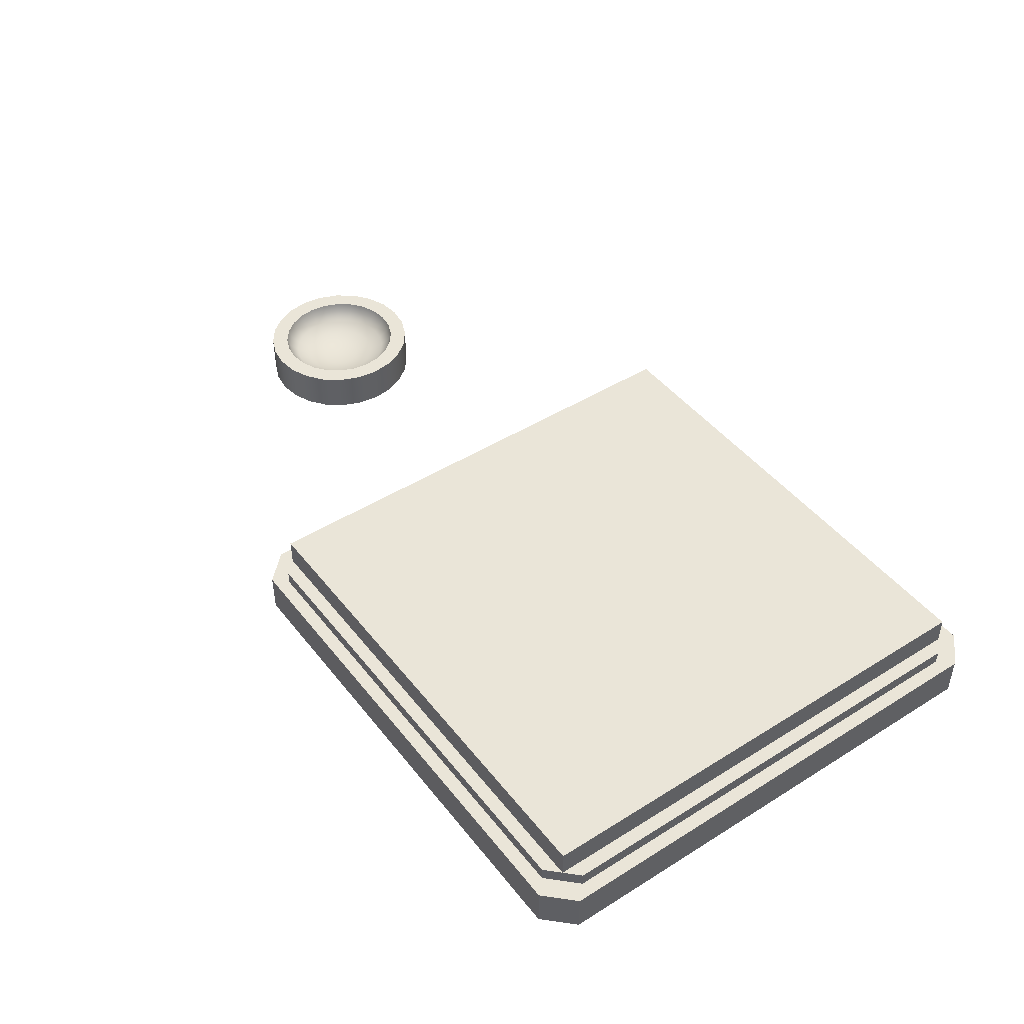
<metadata>
{"format":"obj","ext":"obj","renderer":"f3d","projection":"perspective","resolution":1024,"background":"white","views":[{"elev":45.5,"azim":54.3,"up":"+Y"}]}
</metadata>
<code>
g Output1
v -11.74 2.52 -23.05
v -11.81 2.37 -23.08
v -11.92 2.37 -23.19
v -11.95 2.52 -23.26
v -11.95 2.52 -23.41
v -11.92 2.37 -23.49
v -11.81 2.37 -23.6
v -11.74 2.52 -23.63
v -11.45 2.52 -23.55
v -11.45 2.37 -23.55
v -11.4 2.52 -23.49
v -11.4 2.37 -23.49
v -11.37 2.52 -23.41
v -11.37 2.37 -23.41
v -11.36 2.52 -23.34
v -11.36 2.37 -23.34
v -11.37 2.52 -23.26
v -11.37 2.37 -23.26
v -11.4 2.52 -23.19
v -11.4 2.37 -23.19
v -11.45 2.52 -23.12
v -11.45 2.37 -23.12
v -11.51 2.37 -23.08
v -11.79 2.46 -23.2
v -11.86 2.52 -23.22
v -11.82 2.489 -23.18
v -11.85 2.489 -23.22
v -11.83 2.52 -23.17
v -11.88 2.489 -23.28
v -11.85 2.489 -23.22
v -11.89 2.52 -23.28
v -11.86 2.52 -23.22
v -11.88 2.489 -23.34
v -11.88 2.489 -23.28
v -11.9 2.52 -23.34
v -11.89 2.52 -23.28
v -11.88 2.489 -23.39
v -11.88 2.489 -23.34
v -11.9 2.52 -23.34
v -11.89 2.52 -23.4
v -11.85 2.489 -23.45
v -11.88 2.489 -23.39
v -11.89 2.52 -23.4
v -11.86 2.52 -23.45
v -11.79 2.46 -23.47
v -11.82 2.489 -23.49
v -11.85 2.489 -23.45
v -11.86 2.52 -23.45
v -11.83 2.52 -23.5
v -11.74 2.52 -23.05
v -11.66 2.52 -23.04
v -11.81 2.37 -23.08
v -11.87 2.52 -23.12
v -11.92 2.37 -23.19
v -11.95 2.52 -23.26
v -11.96 2.52 -23.34
v -11.95 2.52 -23.41
v -11.92 2.37 -23.49
v -11.87 2.52 -23.55
v -11.81 2.37 -23.6
v -11.74 2.52 -23.63
v -11.66 2.52 -23.64
v -11.58 2.52 -23.63
v -11.51 2.37 -23.6
v -11.45 2.52 -23.55
v -11.4 2.37 -23.49
v -11.37 2.52 -23.41
v -11.36 2.52 -23.34
v -11.37 2.52 -23.26
v -11.4 2.37 -23.19
v -11.45 2.52 -23.12
v -11.51 2.37 -23.08
v -11.58 2.52 -23.05
v -11.81 2.52 -23.6
v -11.83 2.52 -23.5
v -11.78 2.52 -23.54
v -11.87 2.52 -23.55
v -11.86 2.52 -23.45
v -11.87 2.52 -23.55
v -11.92 2.52 -23.49
v -11.83 2.52 -23.5
v -11.66 2.52 -23.64
v -11.72 2.52 -23.56
v -11.66 2.52 -23.57
v -11.74 2.52 -23.63
v -11.72 2.52 -23.56
v -11.81 2.52 -23.6
v -11.78 2.52 -23.54
v -11.74 2.52 -23.63
v -11.95 2.52 -23.41
v -11.9 2.52 -23.34
v -11.89 2.52 -23.4
v -11.96 2.52 -23.34
v -11.9 2.52 -23.34
v -11.96 2.52 -23.34
v -11.95 2.52 -23.26
v -11.89 2.52 -23.28
v -11.92 2.52 -23.19
v -11.86 2.52 -23.22
v -11.95 2.52 -23.26
v -11.89 2.52 -23.28
v -11.95 2.52 -23.41
v -11.86 2.52 -23.45
v -11.92 2.52 -23.49
v -11.89 2.52 -23.4
v -11.78 2.52 -23.13
v -11.87 2.52 -23.12
v -11.81 2.52 -23.08
v -11.83 2.52 -23.17
v -11.72 2.52 -23.11
v -11.81 2.52 -23.08
v -11.74 2.52 -23.05
v -11.78 2.52 -23.13
v -11.66 2.52 -23.1
v -11.74 2.52 -23.05
v -11.66 2.52 -23.04
v -11.74 2.52 -23.05
v -11.66 2.52 -23.1
v -11.72 2.52 -23.11
v -11.83 2.52 -23.17
v -11.92 2.52 -23.19
v -11.87 2.52 -23.12
v -11.86 2.52 -23.22
v -11.66 2.52 -23.04
v -11.6 2.52 -23.11
v -11.66 2.52 -23.1
v -11.58 2.52 -23.05
v -11.58 2.52 -23.05
v -11.54 2.52 -23.13
v -11.6 2.52 -23.11
v -11.51 2.52 -23.08
v -11.54 2.52 -23.13
v -11.51 2.52 -23.08
v -11.49 2.52 -23.17
v -11.45 2.52 -23.12
v -11.4 2.52 -23.19
v -11.46 2.52 -23.22
v -11.45 2.52 -23.12
v -11.49 2.52 -23.17
v -11.43 2.52 -23.4
v -11.4 2.52 -23.49
v -11.46 2.52 -23.45
v -11.37 2.52 -23.41
v -11.4 2.52 -23.19
v -11.37 2.52 -23.26
v -11.46 2.52 -23.22
v -11.43 2.52 -23.28
v -11.43 2.52 -23.28
v -11.36 2.52 -23.34
v -11.42 2.52 -23.34
v -11.36 2.52 -23.34
v -11.43 2.52 -23.28
v -11.37 2.52 -23.26
v -11.42 2.52 -23.34
v -11.37 2.52 -23.41
v -11.43 2.52 -23.4
v -11.36 2.52 -23.34
v -11.51 2.52 -23.6
v -11.6 2.52 -23.56
v -11.54 2.52 -23.54
v -11.58 2.52 -23.63
v -11.58 2.52 -23.63
v -11.66 2.52 -23.64
v -11.6 2.52 -23.56
v -11.66 2.52 -23.57
v -11.46 2.52 -23.45
v -11.45 2.52 -23.55
v -11.49 2.52 -23.5
v -11.4 2.52 -23.49
v -11.49 2.52 -23.5
v -11.45 2.52 -23.55
v -11.54 2.52 -23.54
v -11.51 2.52 -23.6
v -11.59 2.423 -23.35
v -11.53 2.438 -23.37
v -11.6 2.423 -23.37
v -11.66 2.418 -23.34
v -11.54 2.438 -23.41
v -11.48 2.46 -23.39
v -11.5 2.46 -23.43
v -11.44 2.489 -23.39
v -11.47 2.489 -23.45
v -11.48 2.46 -23.39
v -11.52 2.438 -23.34
v -11.47 2.46 -23.34
v -11.44 2.489 -23.34
v -11.53 2.438 -23.37
v -11.44 2.489 -23.39
v -11.59 2.423 -23.35
v -11.59 2.423 -23.34
v -11.66 2.418 -23.34
v -11.44 2.489 -23.34
v -11.48 2.46 -23.29
v -11.44 2.489 -23.28
v -11.47 2.46 -23.34
v -11.52 2.438 -23.34
v -11.53 2.438 -23.3
v -11.59 2.423 -23.32
v -11.59 2.423 -23.34
v -11.66 2.418 -23.34
v -11.66 2.418 -23.34
v -11.6 2.423 -23.3
v -11.59 2.423 -23.32
v -11.53 2.438 -23.3
v -11.54 2.438 -23.27
v -11.48 2.46 -23.29
v -11.5 2.46 -23.24
v -11.44 2.489 -23.28
v -11.47 2.489 -23.22
v -11.5 2.489 -23.18
v -11.47 2.489 -23.22
v -11.5 2.46 -23.24
v -11.53 2.46 -23.2
v -11.56 2.438 -23.24
v -11.54 2.438 -23.27
v -11.61 2.423 -23.28
v -11.6 2.423 -23.3
v -11.66 2.418 -23.34
v -11.62 2.423 -23.27
v -11.56 2.438 -23.24
v -11.61 2.423 -23.28
v -11.66 2.418 -23.34
v -11.59 2.438 -23.22
v -11.57 2.46 -23.17
v -11.53 2.46 -23.2
v -11.55 2.489 -23.14
v -11.5 2.489 -23.18
v -11.62 2.438 -23.2
v -11.57 2.46 -23.17
v -11.59 2.438 -23.22
v -11.62 2.423 -23.27
v -11.64 2.423 -23.27
v -11.66 2.418 -23.34
v -11.61 2.46 -23.15
v -11.6 2.489 -23.12
v -11.55 2.489 -23.14
v -11.71 2.46 -23.15
v -11.66 2.489 -23.11
v -11.66 2.46 -23.15
v -11.72 2.489 -23.12
v -11.7 2.438 -23.2
v -11.66 2.438 -23.2
v -11.68 2.423 -23.27
v -11.66 2.423 -23.26
v -11.66 2.418 -23.34
v -11.71 2.46 -23.15
v -11.76 2.46 -23.17
v -11.77 2.489 -23.14
v -11.73 2.438 -23.22
v -11.72 2.489 -23.12
v -11.7 2.438 -23.2
v -11.7 2.423 -23.27
v -11.68 2.423 -23.27
v -11.66 2.418 -23.34
v -11.66 2.418 -23.34
v -11.71 2.423 -23.28
v -11.7 2.423 -23.27
v -11.76 2.438 -23.24
v -11.73 2.438 -23.22
v -11.76 2.46 -23.17
v -11.79 2.46 -23.2
v -11.77 2.489 -23.14
v -11.82 2.489 -23.18
v -11.82 2.489 -23.18
v -11.85 2.489 -23.22
v -11.83 2.46 -23.24
v -11.79 2.46 -23.2
v -11.76 2.438 -23.24
v -11.78 2.438 -23.27
v -11.71 2.423 -23.28
v -11.72 2.423 -23.3
v -11.66 2.418 -23.34
v -11.78 2.438 -23.27
v -11.73 2.423 -23.32
v -11.79 2.438 -23.3
v -11.72 2.423 -23.3
v -11.66 2.418 -23.34
v -11.83 2.46 -23.24
v -11.84 2.46 -23.29
v -11.88 2.489 -23.28
v -11.85 2.489 -23.22
v -11.73 2.438 -23.46
v -11.7 2.423 -23.4
v -11.7 2.438 -23.47
v -11.68 2.423 -23.41
v -11.66 2.418 -23.34
v -11.71 2.46 -23.52
v -11.76 2.46 -23.5
v -11.77 2.489 -23.53
v -11.72 2.489 -23.55
v -11.66 2.46 -23.53
v -11.71 2.46 -23.52
v -11.7 2.438 -23.47
v -11.72 2.489 -23.55
v -11.66 2.438 -23.47
v -11.66 2.489 -23.56
v -11.68 2.423 -23.41
v -11.66 2.423 -23.41
v -11.66 2.418 -23.34
v -11.66 2.46 -23.53
v -11.62 2.438 -23.47
v -11.61 2.46 -23.52
v -11.6 2.489 -23.55
v -11.66 2.438 -23.47
v -11.66 2.489 -23.56
v -11.64 2.423 -23.41
v -11.66 2.423 -23.41
v -11.66 2.418 -23.34
v -11.66 2.418 -23.34
v -11.62 2.423 -23.4
v -11.64 2.423 -23.41
v -11.62 2.438 -23.47
v -11.59 2.438 -23.46
v -11.61 2.46 -23.52
v -11.57 2.46 -23.5
v -11.6 2.489 -23.55
v -11.55 2.489 -23.53
v -11.5 2.489 -23.49
v -11.55 2.489 -23.53
v -11.53 2.46 -23.47
v -11.57 2.46 -23.5
v -11.59 2.438 -23.46
v -11.56 2.438 -23.43
v -11.62 2.423 -23.4
v -11.61 2.423 -23.39
v -11.66 2.418 -23.34
v -11.6 2.423 -23.37
v -11.56 2.438 -23.43
v -11.61 2.423 -23.39
v -11.66 2.418 -23.34
v -11.54 2.438 -23.41
v -11.53 2.46 -23.47
v -11.5 2.46 -23.43
v -11.5 2.489 -23.49
v -11.47 2.489 -23.45
v -11.66 2.46 -23.15
v -11.62 2.438 -23.2
v -11.66 2.438 -23.2
v -11.61 2.46 -23.15
v -11.64 2.423 -23.27
v -11.66 2.423 -23.26
v -11.66 2.418 -23.34
v -11.66 2.489 -23.11
v -11.6 2.489 -23.12
v -11.85 2.46 -23.34
v -11.79 2.438 -23.3
v -11.8 2.438 -23.34
v -11.73 2.423 -23.34
v -11.73 2.423 -23.32
v -11.66 2.418 -23.34
v -11.84 2.46 -23.29
v -11.88 2.489 -23.34
v -11.88 2.489 -23.28
v -11.84 2.46 -23.39
v -11.8 2.438 -23.34
v -11.79 2.438 -23.37
v -11.85 2.46 -23.34
v -11.73 2.423 -23.34
v -11.73 2.423 -23.35
v -11.66 2.418 -23.34
v -11.88 2.489 -23.39
v -11.88 2.489 -23.34
v -11.85 2.489 -23.45
v -11.84 2.46 -23.39
v -11.83 2.46 -23.43
v -11.78 2.438 -23.41
v -11.88 2.489 -23.39
v -11.79 2.438 -23.37
v -11.72 2.423 -23.37
v -11.73 2.423 -23.35
v -11.66 2.418 -23.34
v -11.66 2.418 -23.34
v -11.71 2.423 -23.39
v -11.72 2.423 -23.37
v -11.76 2.438 -23.43
v -11.78 2.438 -23.41
v -11.83 2.46 -23.43
v -11.79 2.46 -23.47
v -11.82 2.489 -23.49
v -11.85 2.489 -23.45
v -11.7 2.423 -23.4
v -11.76 2.438 -23.43
v -11.71 2.423 -23.39
v -11.66 2.418 -23.34
v -11.73 2.438 -23.46
v -11.79 2.46 -23.47
v -11.76 2.46 -23.5
v -11.77 2.489 -23.53
v -11.82 2.489 -23.49
v -11.74 2.37 -23.05
v -11.66 2.37 -23.04
v -11.74 2.52 -23.05
v -11.66 2.52 -23.04
v -11.81 2.52 -23.08
v -11.81 2.37 -23.08
v -11.87 2.52 -23.12
v -11.87 2.37 -23.12
v -11.92 2.37 -23.19
v -11.95 2.52 -23.41
v -11.92 2.37 -23.49
v -11.81 2.37 -23.6
v -11.74 2.52 -23.63
v -11.58 2.52 -23.63
v -11.51 2.37 -23.6
v -11.4 2.37 -23.49
v -11.37 2.52 -23.41
v -11.45 2.52 -23.12
v -11.45 2.37 -23.12
v -11.51 2.52 -23.08
v -11.51 2.37 -23.08
v -11.58 2.52 -23.05
v -11.58 2.37 -23.05
v -11.66 2.52 -23.04
v -11.66 2.37 -23.04
v -11.77 2.489 -23.53
v -11.72 2.489 -23.55
v -11.72 2.52 -23.56
v -11.78 2.52 -23.54
v -11.72 2.489 -23.55
v -11.66 2.489 -23.56
v -11.66 2.52 -23.57
v -11.72 2.52 -23.56
v -11.6 2.489 -23.55
v -11.66 2.489 -23.56
v -11.66 2.52 -23.57
v -11.6 2.52 -23.56
v -11.6 2.489 -23.55
v -11.55 2.489 -23.53
v -11.6 2.52 -23.56
v -11.54 2.52 -23.54
v -11.5 2.489 -23.49
v -11.54 2.52 -23.54
v -11.55 2.489 -23.53
v -11.49 2.52 -23.5
v -11.53 2.46 -23.47
v -11.79 2.46 -23.47
v -11.77 2.489 -23.53
v -11.82 2.489 -23.49
v -11.78 2.52 -23.54
v -11.83 2.52 -23.5
v -11.87 2.52 -23.12
v -11.87 2.37 -23.12
v -11.92 2.52 -23.19
v -11.92 2.37 -23.19
v -11.95 2.52 -23.26
v -11.95 2.37 -23.26
v -11.96 2.52 -23.34
v -11.96 2.37 -23.34
v -11.95 2.52 -23.41
v -11.95 2.37 -23.41
v -11.92 2.52 -23.49
v -11.92 2.37 -23.49
v -11.87 2.52 -23.55
v -11.87 2.37 -23.55
v -11.58 2.52 -23.63
v -11.51 2.37 -23.6
v -11.4 2.37 -23.49
v -11.37 2.52 -23.41
v -11.37 2.52 -23.26
v -11.4 2.37 -23.19
v -11.51 2.37 -23.08
v -11.58 2.52 -23.05
v -11.44 2.489 -23.39
v -11.47 2.489 -23.45
v -11.43 2.52 -23.4
v -11.46 2.52 -23.45
v -11.44 2.489 -23.34
v -11.44 2.489 -23.39
v -11.42 2.52 -23.34
v -11.43 2.52 -23.4
v -11.44 2.489 -23.34
v -11.44 2.489 -23.28
v -11.42 2.52 -23.34
v -11.43 2.52 -23.28
v -11.44 2.489 -23.28
v -11.47 2.489 -23.22
v -11.43 2.52 -23.28
v -11.46 2.52 -23.22
v -11.46 2.52 -23.22
v -11.5 2.489 -23.18
v -11.49 2.52 -23.17
v -11.47 2.489 -23.22
v -11.53 2.46 -23.2
v -11.53 2.46 -23.47
v -11.5 2.489 -23.49
v -11.47 2.489 -23.45
v -11.46 2.52 -23.45
v -11.49 2.52 -23.5
v -11.81 2.37 -23.08
v -11.87 2.37 -23.12
v -11.92 2.37 -23.19
v -11.96 2.52 -23.34
v -11.92 2.37 -23.49
v -11.87 2.52 -23.55
v -11.87 2.37 -23.55
v -11.81 2.37 -23.6
v -11.66 2.52 -23.64
v -11.51 2.37 -23.6
v -11.45 2.37 -23.55
v -11.4 2.37 -23.49
v -11.36 2.52 -23.34
v -11.4 2.37 -23.19
v -11.45 2.37 -23.12
v -11.51 2.37 -23.08
v -11.45 2.37 -23.55
v -11.92 2.37 -23.19
v -11.81 2.37 -23.6
v -11.58 2.37 -23.63
v -11.51 2.37 -23.6
v -11.66 2.37 -23.64
v -11.74 2.37 -23.63
v -11.45 2.37 -23.12
v -11.4 2.37 -23.49
v -11.96 2.37 -23.34
v -11.95 2.37 -23.26
v -11.95 2.37 -23.41
v -11.87 2.37 -23.55
v -11.92 2.37 -23.49
v -11.36 2.37 -23.34
v -11.37 2.37 -23.41
v -11.4 2.37 -23.19
v -11.37 2.37 -23.26
v -11.81 2.37 -23.08
v -11.87 2.37 -23.12
v -11.66 2.37 -23.04
v -11.74 2.37 -23.05
v -11.51 2.37 -23.08
v -11.58 2.37 -23.05
v -11.74 2.52 -23.05
v -11.81 2.37 -23.08
v -11.92 2.37 -23.19
v -11.95 2.52 -23.26
v -11.87 2.52 -23.55
v -11.87 2.37 -23.55
v -11.81 2.52 -23.6
v -11.81 2.37 -23.6
v -11.74 2.52 -23.63
v -11.74 2.37 -23.63
v -11.66 2.52 -23.64
v -11.66 2.37 -23.64
v -11.58 2.52 -23.63
v -11.58 2.37 -23.63
v -11.51 2.52 -23.6
v -11.51 2.37 -23.6
v -11.45 2.52 -23.55
v -11.45 2.37 -23.55
v -11.4 2.37 -23.49
v -11.37 2.52 -23.26
v -11.4 2.37 -23.19
v -11.51 2.37 -23.08
v -11.58 2.52 -23.05
v -11.53 2.46 -23.2
v -11.55 2.489 -23.14
v -11.5 2.489 -23.18
v -11.54 2.52 -23.13
v -11.49 2.52 -23.17
v -11.6 2.489 -23.12
v -11.55 2.489 -23.14
v -11.6 2.52 -23.11
v -11.54 2.52 -23.13
v -11.66 2.489 -23.11
v -11.72 2.489 -23.12
v -11.66 2.52 -23.1
v -11.72 2.52 -23.11
v -11.77 2.489 -23.14
v -11.72 2.489 -23.12
v -11.72 2.52 -23.11
v -11.78 2.52 -23.13
v -11.79 2.46 -23.2
v -11.77 2.489 -23.14
v -11.82 2.489 -23.18
v -11.78 2.52 -23.13
v -11.83 2.52 -23.17
v -11.66 2.489 -23.11
v -11.6 2.489 -23.12
v -11.66 2.52 -23.1
v -11.6 2.52 -23.11
f 11 10 9
f 10 11 12
f 11 13 12
f 12 13 14
f 13 15 14
f 14 15 16
f 15 17 16
f 16 17 18
f 17 19 18
f 18 19 20
f 20 19 21
f 20 21 22
f 25 26 27
f 26 25 28
f 31 30 29
f 30 31 32
f 35 34 33
f 34 35 36
f 37 39 38
f 39 37 40
f 41 43 42
f 43 41 44
f 46 48 47
f 48 46 49
f 74 75 76
f 75 74 77
f 78 79 80
f 79 78 81
f 82 83 84
f 83 82 85
f 86 87 88
f 87 86 89
f 90 91 92
f 91 90 93
f 94 95 96
f 94 96 97
f 98 99 100
f 100 99 101
f 102 103 104
f 103 102 105
f 106 107 108
f 107 106 109
f 110 111 112
f 111 110 113
f 114 115 116
f 117 118 119
f 120 121 122
f 121 120 123
f 124 125 126
f 125 124 127
f 128 129 130
f 129 128 131
f 132 133 134
f 133 135 134
f 136 137 138
f 138 137 139
f 140 141 142
f 141 140 143
f 144 145 146
f 145 147 146
f 148 149 150
f 151 152 153
f 154 155 156
f 155 154 157
f 158 159 160
f 159 158 161
f 162 163 164
f 163 165 164
f 166 167 168
f 167 166 169
f 170 171 172
f 171 173 172
f 174 175 176
f 177 174 176
f 176 175 178
f 175 179 178
f 178 179 180
f 180 179 181
f 180 181 182
f 183 184 185
f 183 185 186
f 184 183 187
f 183 186 188
f 187 189 184
f 190 184 189
f 191 190 189
f 192 193 194
f 193 192 195
f 195 196 193
f 196 197 193
f 196 198 197
f 198 196 199
f 200 198 199
f 201 202 203
f 202 204 203
f 204 202 205
f 205 206 204
f 206 205 207
f 207 208 206
f 208 207 209
f 210 211 212
f 210 212 213
f 212 214 213
f 214 212 215
f 215 216 214
f 216 215 217
f 218 216 217
f 219 220 221
f 222 219 221
f 220 219 223
f 224 220 223
f 220 224 225
f 226 225 224
f 225 226 227
f 228 229 230
f 231 228 230
f 228 231 232
f 233 232 231
f 229 228 234
f 235 229 234
f 229 235 236
f 237 238 239
f 238 237 240
f 239 241 237
f 241 239 242
f 242 243 241
f 243 242 244
f 245 243 244
f 246 247 248
f 246 249 247
f 246 248 250
f 249 246 251
f 251 252 249
f 252 251 253
f 254 252 253
f 255 256 257
f 257 256 258
f 259 257 258
f 258 260 259
f 260 258 261
f 261 262 260
f 262 261 263
f 264 266 265
f 266 264 267
f 266 267 268
f 266 268 269
f 268 270 269
f 269 270 271
f 272 271 270
f 273 274 275
f 274 273 276
f 277 274 276
f 275 278 273
f 278 275 279
f 280 278 279
f 280 281 278
f 282 283 284
f 283 285 284
f 286 285 283
f 282 284 287
f 288 282 287
f 287 289 288
f 289 287 290
f 291 292 293
f 291 294 292
f 291 293 295
f 294 291 296
f 293 297 295
f 295 297 298
f 299 298 297
f 300 301 302
f 303 300 302
f 301 300 304
f 303 305 300
f 304 306 301
f 306 304 307
f 308 306 307
f 309 310 311
f 310 312 311
f 312 310 313
f 313 314 312
f 314 313 315
f 315 316 314
f 316 315 317
f 319 320 318
f 320 319 321
f 322 320 321
f 320 322 323
f 324 323 322
f 323 324 325
f 326 325 324
f 327 328 329
f 330 327 329
f 328 327 331
f 331 332 328
f 332 331 333
f 333 334 332
f 334 333 335
f 336 337 338
f 337 336 339
f 340 338 337
f 338 340 341
f 342 341 340
f 343 339 336
f 339 343 344
f 345 346 347
f 346 348 347
f 348 346 349
f 350 348 349
f 346 345 351
f 352 351 345
f 351 352 353
f 354 355 356
f 355 354 357
f 358 356 355
f 356 358 359
f 360 359 358
f 361 357 354
f 357 361 362
f 363 364 365
f 364 366 365
f 364 363 367
f 366 364 368
f 368 369 366
f 369 368 370
f 371 369 370
f 372 373 374
f 373 375 374
f 374 375 376
f 375 377 376
f 377 375 378
f 377 378 379
f 377 379 380
f 381 382 383
f 384 381 383
f 382 381 385
f 385 386 382
f 386 385 387
f 386 387 388
f 386 388 389
f 390 391 392
f 391 393 392
f 390 392 394
f 395 390 394
f 395 394 396
f 396 397 395
f 408 407 409
f 409 410 408
f 410 409 411
f 412 410 411
f 412 411 413
f 414 412 413
f 415 416 417
f 415 417 418
f 419 420 421
f 419 421 422
f 423 425 424
f 425 423 426
f 428 429 427
f 429 428 430
f 431 432 433
f 432 431 434
f 437 439 438
f 438 439 440
f 443 442 441
f 443 444 442
f 445 444 443
f 445 446 444
f 447 446 445
f 447 448 446
f 449 448 447
f 449 450 448
f 451 450 449
f 451 452 450
f 453 452 451
f 453 454 452
f 464 463 465
f 465 466 464
f 468 467 469
f 469 470 468
f 472 473 471
f 473 472 474
f 476 477 475
f 477 476 478
f 479 480 481
f 480 479 482
f 485 486 487
f 488 485 487
f 505 506 507
f 505 508 509
f 505 510 508
f 507 510 505
f 510 507 511
f 512 506 505
f 512 505 513
f 506 514 507
f 514 506 515
f 516 507 514
f 516 517 507
f 517 516 518
f 519 512 513
f 519 513 520
f 512 519 521
f 521 519 522
f 506 512 523
f 506 523 524
f 523 512 525
f 523 525 526
f 525 512 527
f 525 527 528
f 535 534 533
f 534 535 536
f 537 536 535
f 536 537 538
f 539 538 537
f 538 539 540
f 541 540 539
f 540 541 542
f 543 542 541
f 542 543 544
f 545 544 543
f 544 545 546
f 554 553 555
f 555 556 554
f 559 558 557
f 559 560 558
f 562 563 561
f 563 562 564
f 565 567 566
f 567 565 568
f 571 572 570
f 572 571 573
f 576 575 574
f 576 577 575
g Press1
v -8.76 2.645 -24.24
v -8.76 2.645 -22.44
v -8.76 2.545 -24.24
v -8.76 2.545 -22.44
v -10.56 2.645 -22.44
v -8.76 2.645 -22.44
v -10.56 2.645 -24.24
v -8.76 2.645 -24.24
v -8.76 2.645 -22.44
v -10.56 2.645 -22.44
v -8.76 2.545 -22.44
v -10.56 2.545 -22.44
v -10.56 2.645 -22.44
v -10.56 2.645 -24.24
v -10.56 2.545 -22.44
v -10.56 2.545 -24.24
v -10.56 2.545 -24.24
v -8.76 2.545 -24.24
v -10.56 2.545 -22.44
v -8.76 2.545 -22.44
v -10.56 2.645 -24.24
v -8.76 2.645 -24.24
v -10.56 2.545 -24.24
v -8.76 2.545 -24.24
f 578 579 580
f 580 579 581
f 582 583 584
f 584 583 585
f 586 587 588
f 588 587 589
f 590 591 592
f 592 591 593
f 594 595 596
f 596 595 597
f 598 599 600
f 600 599 601
g Handle1
v -8.66 2.495 -24.24
v -8.76 2.345 -24.34
v -8.76 2.495 -24.34
v -8.66 2.345 -24.24
v -8.66 2.495 -22.44
v -8.76 2.495 -22.34
v -8.66 2.345 -22.44
v -8.76 2.345 -22.34
v -8.66 2.495 -22.44
v -8.66 2.345 -24.24
v -8.66 2.495 -24.24
v -8.66 2.345 -22.44
v -8.71 2.545 -22.49
v -8.71 2.495 -24.19
v -8.71 2.545 -24.19
v -8.71 2.495 -22.49
v -8.71 2.545 -24.19
v -10.51 2.545 -24.29
v -10.51 2.545 -22.39
v -8.81 2.545 -24.29
v -10.61 2.545 -24.19
v -10.61 2.545 -22.49
v -8.71 2.545 -22.49
v -8.81 2.545 -22.39
v -8.66 2.495 -24.24
v -10.56 2.495 -24.34
v -10.56 2.495 -22.34
v -8.76 2.495 -24.34
v -10.66 2.495 -24.24
v -10.66 2.495 -22.44
v -8.66 2.495 -22.44
v -8.76 2.495 -22.34
v -8.81 2.495 -22.39
v -8.71 2.495 -22.49
v -8.81 2.545 -22.39
v -8.71 2.545 -22.49
v -10.56 2.495 -22.34
v -8.76 2.345 -22.34
v -8.76 2.495 -22.34
v -10.56 2.345 -22.34
v -10.51 2.545 -22.39
v -8.81 2.495 -22.39
v -8.81 2.545 -22.39
v -10.51 2.495 -22.39
v -10.66 2.495 -24.24
v -10.56 2.495 -24.34
v -10.66 2.345 -24.24
v -10.56 2.345 -24.34
v -10.56 2.495 -22.34
v -10.66 2.495 -22.44
v -10.56 2.345 -22.34
v -10.66 2.345 -22.44
v -10.51 2.495 -24.29
v -10.61 2.495 -24.19
v -10.51 2.545 -24.29
v -10.61 2.545 -24.19
v -10.61 2.495 -22.49
v -10.51 2.495 -22.39
v -10.61 2.545 -22.49
v -10.51 2.545 -22.39
v -10.66 2.495 -24.24
v -10.66 2.345 -22.44
v -10.66 2.495 -22.44
v -10.66 2.345 -24.24
v -10.61 2.545 -24.19
v -10.61 2.495 -22.49
v -10.61 2.545 -22.49
v -10.61 2.495 -24.19
v -8.66 2.345 -24.24
v -10.56 2.345 -22.34
v -10.56 2.345 -24.34
v -8.76 2.345 -24.34
v -8.66 2.345 -22.44
v -8.76 2.345 -22.34
v -10.66 2.345 -24.24
v -10.66 2.345 -22.44
v -8.71 2.545 -24.19
v -8.81 2.495 -24.29
v -8.81 2.545 -24.29
v -8.71 2.495 -24.19
v -8.76 2.495 -24.34
v -10.56 2.345 -24.34
v -10.56 2.495 -24.34
v -8.76 2.345 -24.34
v -8.81 2.545 -24.29
v -10.51 2.495 -24.29
v -10.51 2.545 -24.29
v -8.81 2.495 -24.29
f 602 603 604
f 603 602 605
f 606 607 608
f 607 609 608
f 610 611 612
f 611 610 613
f 614 615 616
f 615 614 617
f 618 619 620
f 619 618 621
f 622 620 619
f 620 622 623
f 618 620 624
f 624 620 625
f 626 627 628
f 627 626 629
f 630 628 627
f 628 630 631
f 626 628 632
f 632 628 633
f 634 635 636
f 637 636 635
f 638 639 640
f 639 638 641
f 642 643 644
f 643 642 645
f 646 647 648
f 647 649 648
f 650 651 652
f 651 653 652
f 654 655 656
f 657 656 655
f 658 659 660
f 661 660 659
f 662 663 664
f 663 662 665
f 666 667 668
f 667 666 669
f 670 671 672
f 670 672 673
f 671 670 674
f 671 674 675
f 671 676 672
f 676 671 677
f 678 679 680
f 679 678 681
f 682 683 684
f 683 682 685
f 686 687 688
f 687 686 689

</code>
